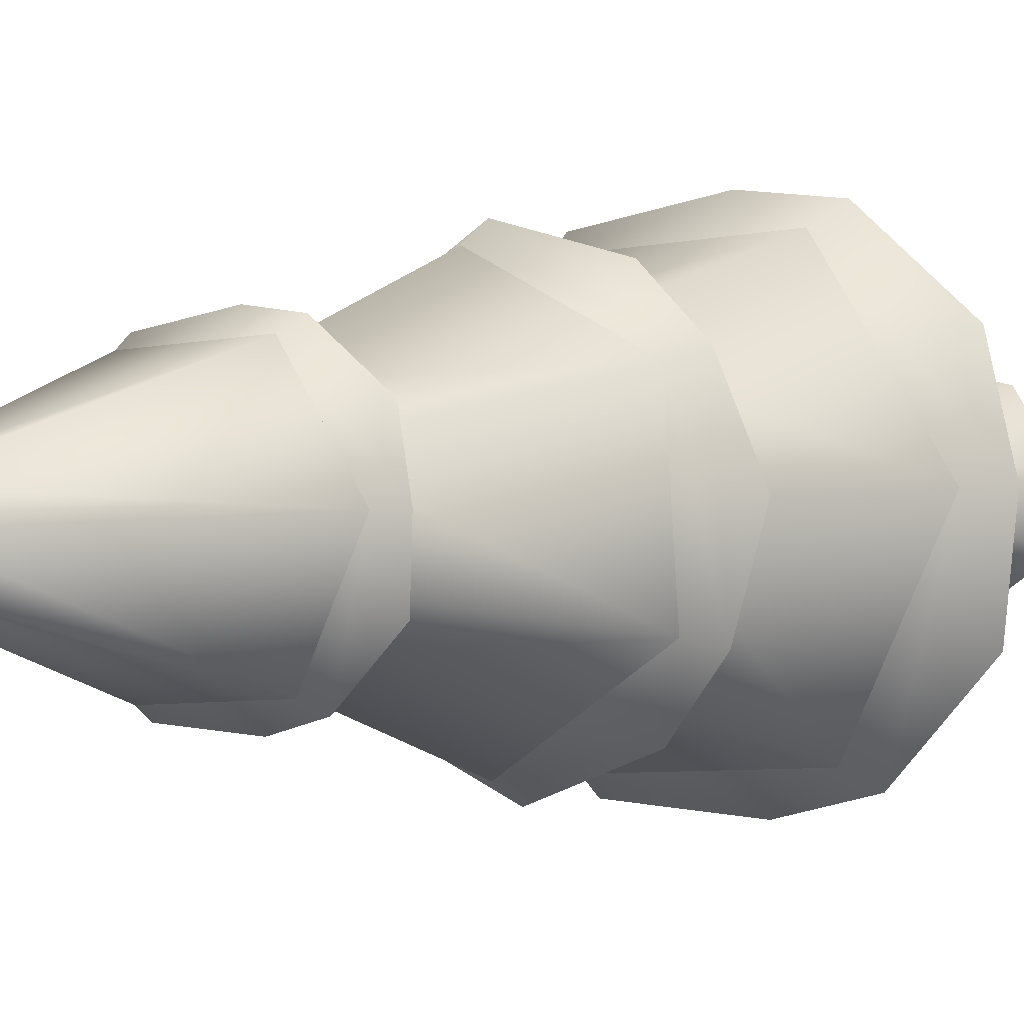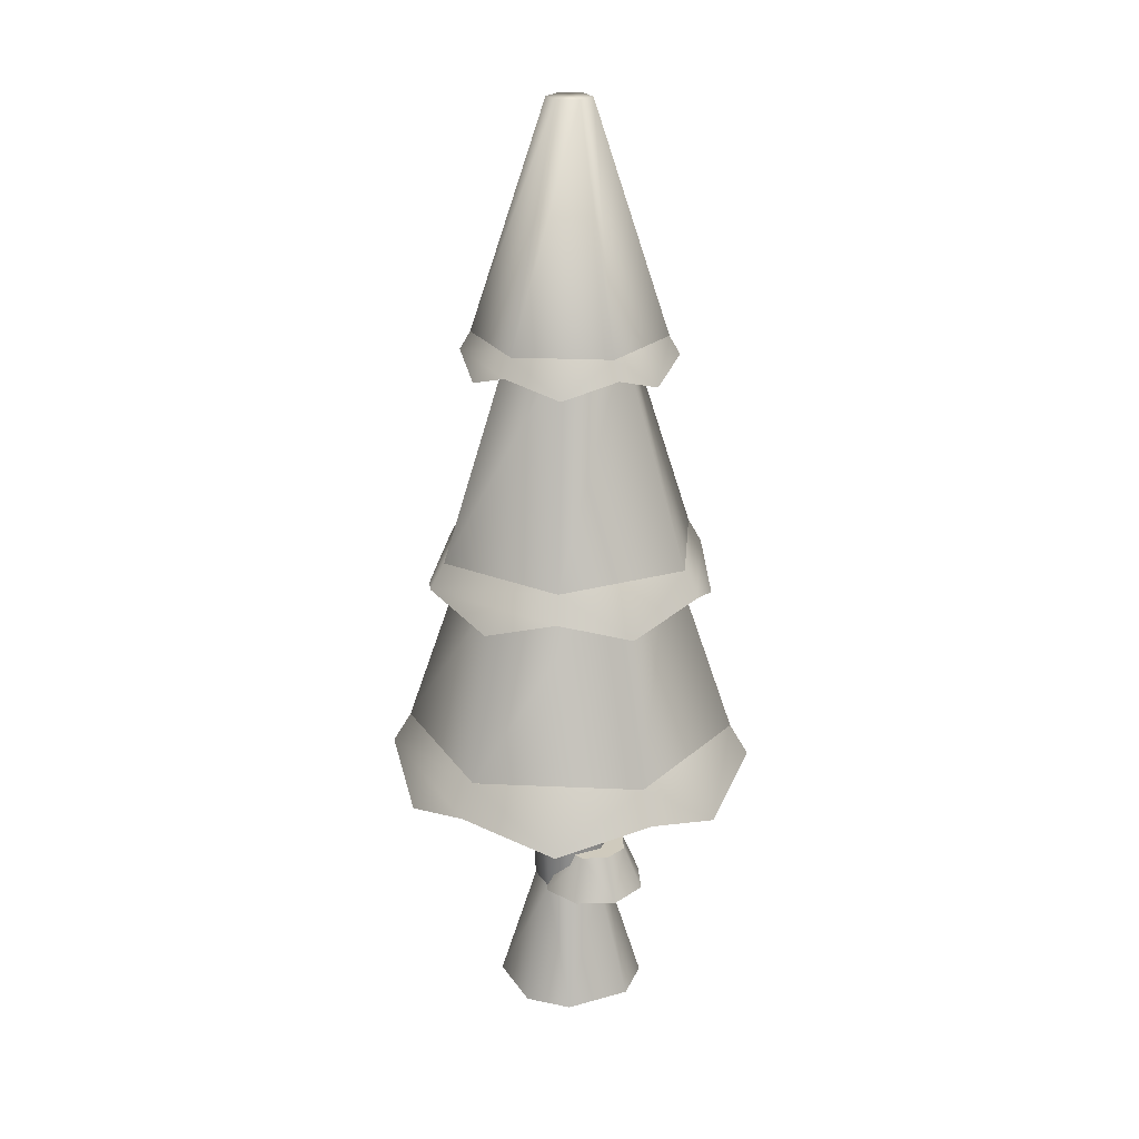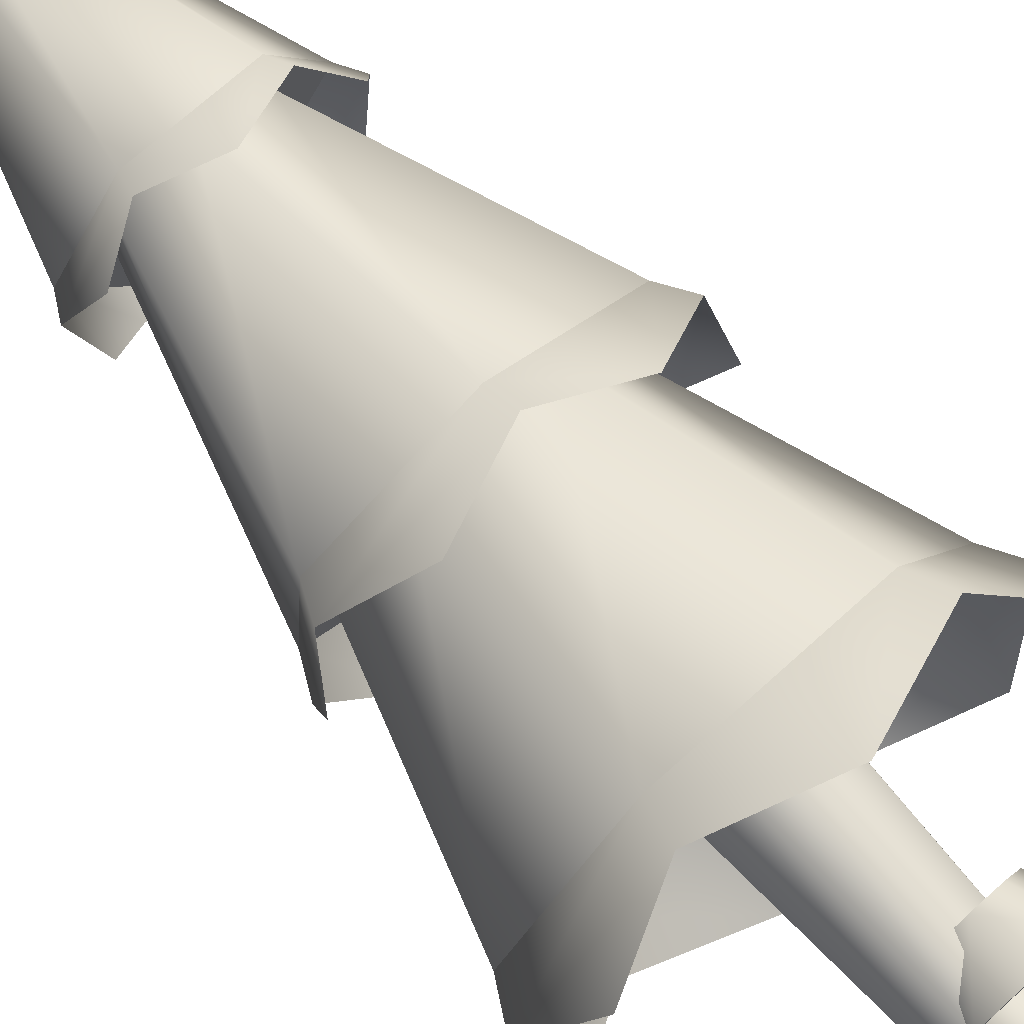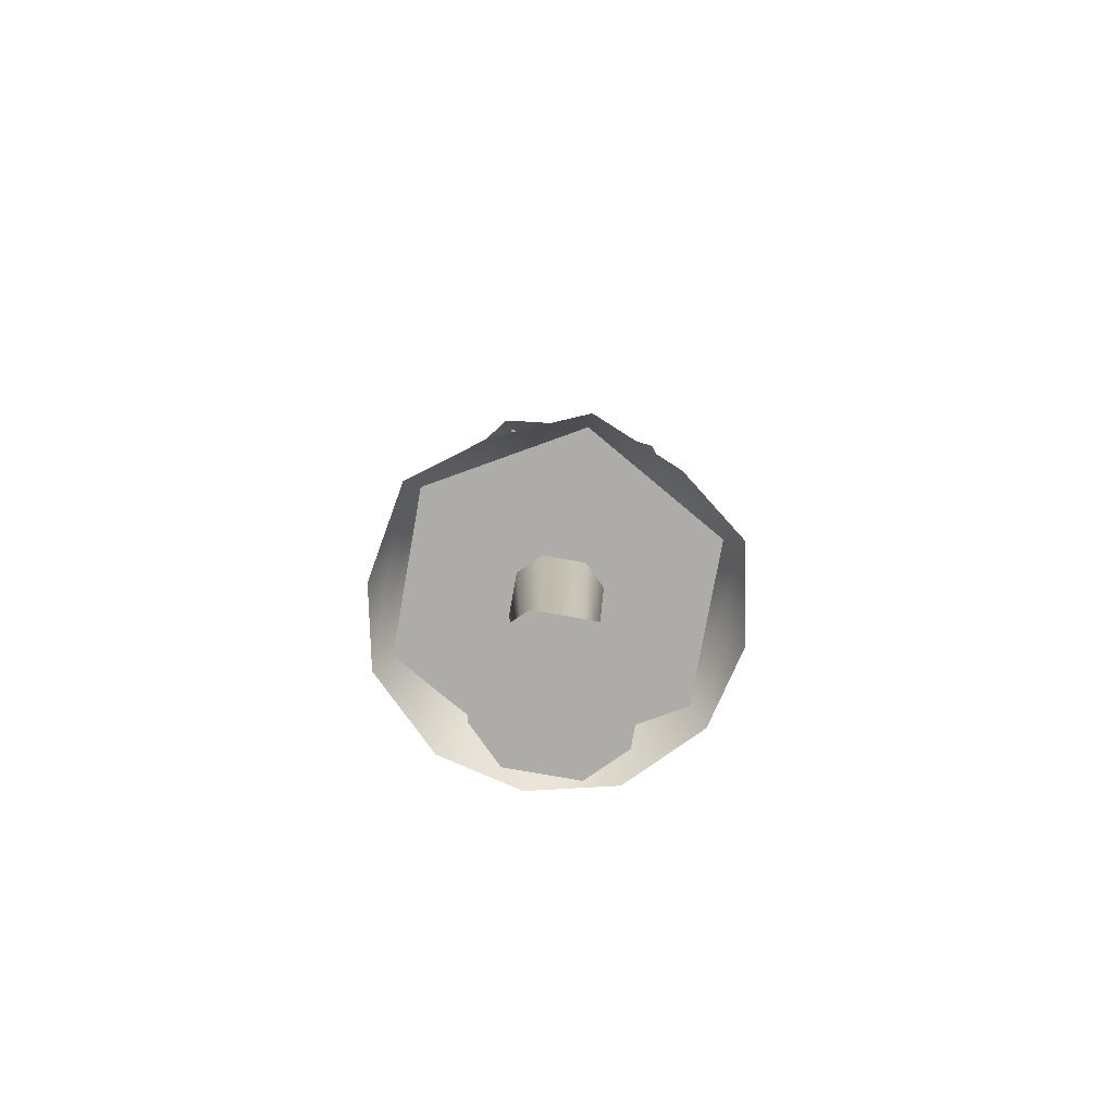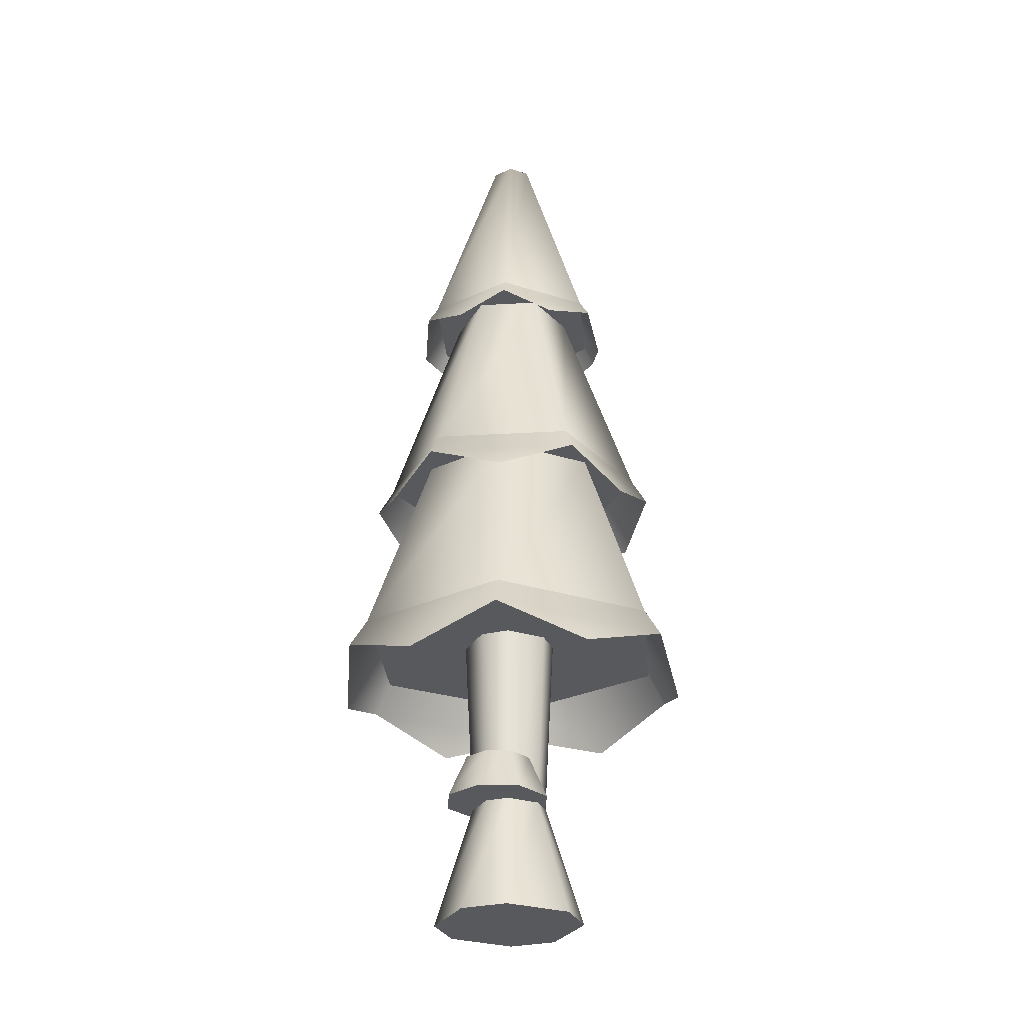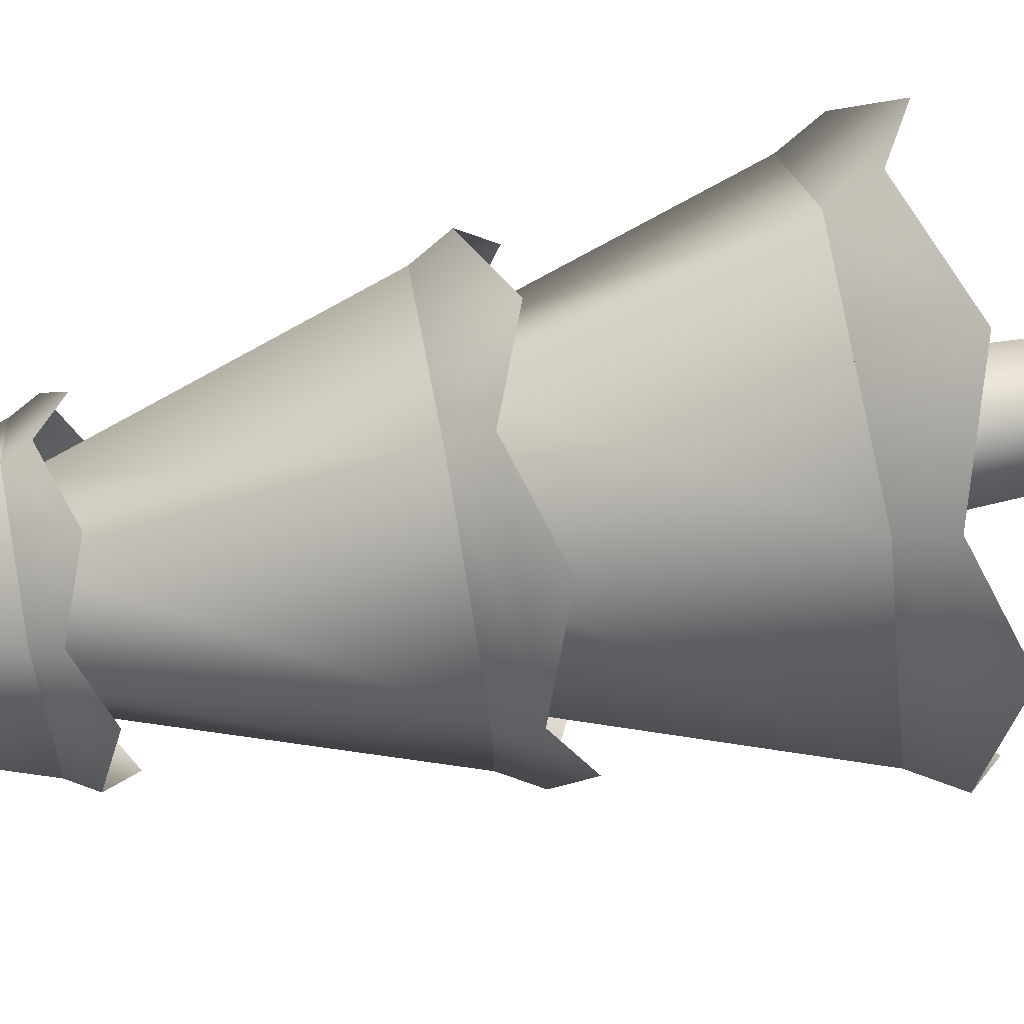
<metadata>
{"format":"obj","ext":"obj","renderer":"f3d","projection":"perspective","resolution":1024,"background":"white","views":[{"elev":1.3,"azim":-144.8,"up":"+Z"},{"elev":22.9,"azim":8.6,"up":"+Y"},{"elev":75.6,"azim":-42.3,"up":"+Z"},{"elev":-76.7,"azim":-156.0,"up":"+Y"},{"elev":-29.0,"azim":99.0,"up":"+Y"},{"elev":78.7,"azim":-100.2,"up":"+Z"}]}
</metadata>
<code>
o tree.029
v -4.948 -4.675 7.983
v -4.789 -4.675 7.875
v -5.081 -4.675 7.957
v -4.763 -4.675 7.742
v -5.189 -4.675 7.798
v -4.87 -4.675 7.583
v -5.163 -4.675 7.665
v -5.004 -4.675 7.557
v -4.882 -4.327 7.823
v -4.962 -4.327 7.876
v -5.028 -4.327 7.864
v -4.869 -4.327 7.756
v -4.923 -4.327 7.676
v -4.99 -4.327 7.664
v -5.069 -4.327 7.717
v -5.082 -4.327 7.784
v -4.993 -3.806 7.637
v -5.093 -3.806 7.704
v -5.109 -3.806 7.787
v -4.859 -3.806 7.836
v -4.958 -3.806 7.903
v -4.91 -3.806 7.653
v -4.843 -3.806 7.752
v -5.042 -3.806 7.887
v -4.848 -4.203 7.875
v -4.922 -4.203 7.89
v -4.806 -4.203 7.812
v -4.821 -4.203 7.738
v -4.985 -4.203 7.849
v -4.884 -4.203 7.697
v -5 -4.203 7.775
v -4.958 -4.203 7.712
v -4.817 -4.33 7.921
v -4.752 -4.33 7.823
v -4.932 -4.33 7.945
v -5.031 -4.33 7.88
v -4.775 -4.33 7.707
v -5.054 -4.33 7.764
v -4.874 -4.33 7.642
v -4.989 -4.33 7.666
v -5.19 -3.806 8.192
v -5.458 -3.806 7.796
v -5.104 -3.231 8.016
v -5.262 -3.231 7.782
v -4.504 -3.806 7.728
v -4.713 -3.806 8.159
v -4.699 -3.231 7.742
v -4.823 -3.231 7.996
v -4.772 -3.806 7.332
v -4.857 -3.231 7.508
v -5.139 -3.231 7.528
v -5.249 -3.806 7.366
v -4.826 -2.613 7.991
v -5.102 -2.613 8.01
v -4.945 -1.965 7.815
v -5.009 -1.965 7.819
v -5.016 -1.965 7.71
v -5.044 -1.965 7.767
v -5.135 -2.613 7.534
v -5.256 -2.613 7.782
v -4.86 -2.613 7.514
v -4.706 -2.613 7.743
v -4.953 -1.965 7.705
v -4.918 -1.965 7.758
v -4.631 -3.231 7.932
v -4.953 -3.231 8.15
v -4.821 -2.613 7.84
v -4.968 -2.613 7.94
v -4.659 -3.231 7.545
v -4.833 -2.613 7.662
v -5.303 -3.231 7.98
v -5.129 -2.613 7.862
v -5.331 -3.231 7.592
v -5.141 -2.613 7.684
v -5.008 -3.231 7.374
v -4.993 -2.613 7.585
v -5.4 -3.985 8.045
v -5.511 -3.895 7.8
v -5.213 -3.895 8.24
v -4.749 -3.895 7.285
v -5.017 -3.985 7.258
v -5.278 -3.895 7.322
v -5.435 -3.985 7.541
v -4.684 -3.895 8.202
v -4.945 -3.985 8.266
v -4.562 -3.985 7.479
v -4.451 -3.895 7.725
v -4.526 -3.985 7.983
v -4.801 -3.377 7.393
v -4.623 -3.304 7.521
v -5.011 -3.304 7.332
v -4.593 -3.304 7.951
v -4.751 -3.377 8.103
v -4.95 -3.304 8.193
v -5.391 -3.377 7.791
v -5.369 -3.304 7.573
v -5.339 -3.304 8.004
v -5.211 -3.377 7.422
v -5.161 -3.377 8.132
v -4.571 -3.377 7.733
v -4.847 -2.665 7.487
v -5.001 -2.716 7.472
v -5.152 -2.665 7.509
v -5.243 -2.716 7.635
v -5.286 -2.665 7.784
v -4.676 -2.665 7.741
v -4.719 -2.716 7.89
v -4.809 -2.665 8.016
v -5.222 -2.716 7.925
v -5.115 -2.665 8.038
v -4.739 -2.716 7.599
v -4.96 -2.716 8.053
f 3 2 1
f 2 3 4
f 4 3 5
f 4 5 6
f 6 5 7
f 6 7 8
f 9 1 2
f 1 9 10
f 11 1 10
f 1 11 3
f 12 2 4
f 2 12 9
f 13 4 6
f 4 13 12
f 7 14 8
f 14 7 15
f 11 5 3
f 5 11 16
f 8 13 6
f 13 8 14
f 7 16 15
f 16 7 5
f 14 18 17
f 18 14 15
f 16 18 15
f 18 16 19
f 21 9 20
f 9 21 10
f 22 12 13
f 12 22 23
f 21 11 10
f 11 21 24
f 13 17 22
f 17 13 14
f 20 12 23
f 12 20 9
f 24 16 11
f 16 24 19
f 27 26 25
f 26 27 28
f 26 28 29
f 29 28 30
f 29 30 31
f 31 30 32
f 35 34 33
f 34 35 36
f 34 36 37
f 37 36 38
f 37 38 39
f 39 38 40
f 27 33 34
f 33 27 25
f 29 38 36
f 38 29 31
f 40 31 32
f 31 40 38
f 28 34 37
f 34 28 27
f 26 36 35
f 36 26 29
f 30 37 39
f 37 30 28
f 26 33 25
f 33 26 35
f 40 30 39
f 30 40 32
f 43 42 41
f 42 43 44
f 47 46 45
f 46 47 48
f 50 45 49
f 45 50 47
f 48 41 46
f 41 48 43
f 52 44 51
f 44 52 42
f 52 50 49
f 50 52 51
f 41 45 46
f 45 41 42
f 45 42 49
f 49 42 52
f 55 54 53
f 54 55 56
f 59 58 57
f 58 59 60
f 63 62 61
f 62 63 64
f 64 53 62
f 53 64 55
f 64 56 55
f 56 64 58
f 58 64 63
f 58 63 57
f 59 63 61
f 63 59 57
f 54 62 53
f 62 54 60
f 62 60 61
f 61 60 59
f 56 60 54
f 60 56 58
f 67 66 65
f 66 67 68
f 70 65 69
f 65 70 67
f 68 71 66
f 71 68 72
f 72 73 71
f 73 72 74
f 71 65 66
f 65 71 69
f 69 71 73
f 69 73 75
f 76 69 75
f 69 76 70
f 73 76 75
f 76 73 74
f 79 78 77
f 78 79 41
f 78 41 42
f 77 78 79
f 41 79 78
f 42 41 78
f 81 49 80
f 49 81 52
f 52 81 82
f 80 49 81
f 52 81 49
f 82 81 52
f 82 42 52
f 42 82 83
f 42 83 78
f 52 42 82
f 83 82 42
f 78 83 42
f 46 85 84
f 85 46 41
f 85 41 79
f 84 85 46
f 41 46 85
f 79 41 85
f 80 87 86
f 87 80 49
f 87 49 45
f 86 87 80
f 49 80 87
f 45 49 87
f 45 88 87
f 88 45 46
f 88 46 84
f 87 88 45
f 46 45 88
f 84 46 88
f 91 90 89
f 90 91 75
f 90 75 69
f 89 90 91
f 75 91 90
f 69 75 90
f 65 93 92
f 93 65 66
f 93 66 94
f 92 93 65
f 66 65 93
f 94 66 93
f 97 96 95
f 96 97 71
f 96 71 73
f 95 96 97
f 71 97 96
f 73 71 96
f 98 75 91
f 75 98 73
f 73 98 96
f 91 75 98
f 73 98 75
f 96 98 73
f 94 97 99
f 97 94 66
f 97 66 71
f 99 97 94
f 66 94 97
f 71 66 97
f 90 92 100
f 92 90 69
f 92 69 65
f 100 92 90
f 69 90 92
f 65 69 92
f 102 61 101
f 61 102 59
f 59 102 103
f 101 61 102
f 59 102 61
f 103 102 59
f 103 60 59
f 60 103 104
f 60 104 105
f 59 60 103
f 104 103 60
f 105 104 60
f 62 107 106
f 107 62 53
f 107 53 108
f 106 107 62
f 53 62 107
f 108 53 107
f 110 105 109
f 105 110 54
f 105 54 60
f 109 105 110
f 54 110 105
f 60 54 105
f 101 106 111
f 106 101 61
f 106 61 62
f 111 106 101
f 61 101 106
f 62 61 106
f 53 112 108
f 112 53 54
f 112 54 110
f 108 112 53
f 54 53 112
f 110 54 112
f 3 2 1
f 2 3 4
f 4 3 5
f 4 5 6
f 6 5 7
f 6 7 8
f 9 1 2
f 1 9 10
f 11 1 10
f 1 11 3
f 12 2 4
f 2 12 9
f 13 4 6
f 4 13 12
f 7 14 8
f 14 7 15
f 11 5 3
f 5 11 16
f 8 13 6
f 13 8 14
f 7 16 15
f 16 7 5
f 14 18 17
f 18 14 15
f 16 18 15
f 18 16 19
f 21 9 20
f 9 21 10
f 22 12 13
f 12 22 23
f 21 11 10
f 11 21 24
f 13 17 22
f 17 13 14
f 20 12 23
f 12 20 9
f 24 16 11
f 16 24 19
f 27 26 25
f 26 27 28
f 26 28 29
f 29 28 30
f 29 30 31
f 31 30 32
f 35 34 33
f 34 35 36
f 34 36 37
f 37 36 38
f 37 38 39
f 39 38 40
f 27 33 34
f 33 27 25
f 29 38 36
f 38 29 31
f 40 31 32
f 31 40 38
f 28 34 37
f 34 28 27
f 26 36 35
f 36 26 29
f 30 37 39
f 37 30 28
f 26 33 25
f 33 26 35
f 40 30 39
f 30 40 32
f 43 42 41
f 42 43 44
f 47 46 45
f 46 47 48
f 50 45 49
f 45 50 47
f 48 41 46
f 41 48 43
f 52 44 51
f 44 52 42
f 52 50 49
f 50 52 51
f 41 45 46
f 45 41 42
f 45 42 49
f 49 42 52
f 55 54 53
f 54 55 56
f 59 58 57
f 58 59 60
f 63 62 61
f 62 63 64
f 64 53 62
f 53 64 55
f 64 56 55
f 56 64 58
f 58 64 63
f 58 63 57
f 59 63 61
f 63 59 57
f 54 62 53
f 62 54 60
f 62 60 61
f 61 60 59
f 56 60 54
f 60 56 58
f 67 66 65
f 66 67 68
f 70 65 69
f 65 70 67
f 68 71 66
f 71 68 72
f 72 73 71
f 73 72 74
f 71 65 66
f 65 71 69
f 69 71 73
f 69 73 75
f 76 69 75
f 69 76 70
f 73 76 75
f 76 73 74
f 79 78 77
f 78 79 41
f 78 41 42
f 77 78 79
f 41 79 78
f 42 41 78
f 81 49 80
f 49 81 52
f 52 81 82
f 80 49 81
f 52 81 49
f 82 81 52
f 82 42 52
f 42 82 83
f 42 83 78
f 52 42 82
f 83 82 42
f 78 83 42
f 46 85 84
f 85 46 41
f 85 41 79
f 84 85 46
f 41 46 85
f 79 41 85
f 80 87 86
f 87 80 49
f 87 49 45
f 86 87 80
f 49 80 87
f 45 49 87
f 45 88 87
f 88 45 46
f 88 46 84
f 87 88 45
f 46 45 88
f 84 46 88
f 91 90 89
f 90 91 75
f 90 75 69
f 89 90 91
f 75 91 90
f 69 75 90
f 65 93 92
f 93 65 66
f 93 66 94
f 92 93 65
f 66 65 93
f 94 66 93
f 97 96 95
f 96 97 71
f 96 71 73
f 95 96 97
f 71 97 96
f 73 71 96
f 98 75 91
f 75 98 73
f 73 98 96
f 91 75 98
f 73 98 75
f 96 98 73
f 94 97 99
f 97 94 66
f 97 66 71
f 99 97 94
f 66 94 97
f 71 66 97
f 90 92 100
f 92 90 69
f 92 69 65
f 100 92 90
f 69 90 92
f 65 69 92
f 102 61 101
f 61 102 59
f 59 102 103
f 101 61 102
f 59 102 61
f 103 102 59
f 103 60 59
f 60 103 104
f 60 104 105
f 59 60 103
f 104 103 60
f 105 104 60
f 62 107 106
f 107 62 53
f 107 53 108
f 106 107 62
f 53 62 107
f 108 53 107
f 110 105 109
f 105 110 54
f 105 54 60
f 109 105 110
f 54 110 105
f 60 54 105
f 101 106 111
f 106 101 61
f 106 61 62
f 111 106 101
f 61 101 106
f 62 61 106
f 53 112 108
f 112 53 54
f 112 54 110
f 108 112 53
f 54 53 112
f 110 54 112

</code>
